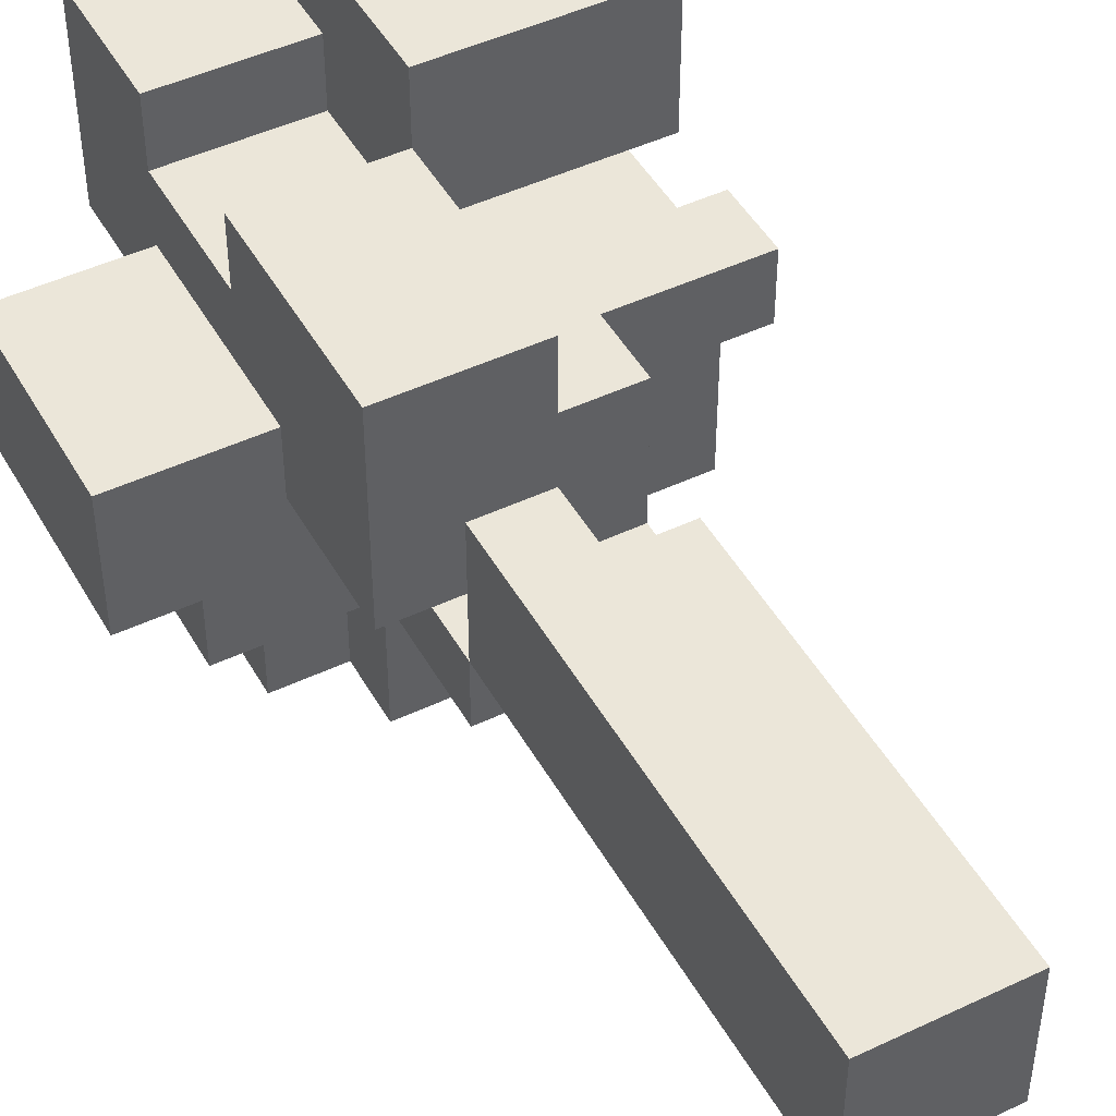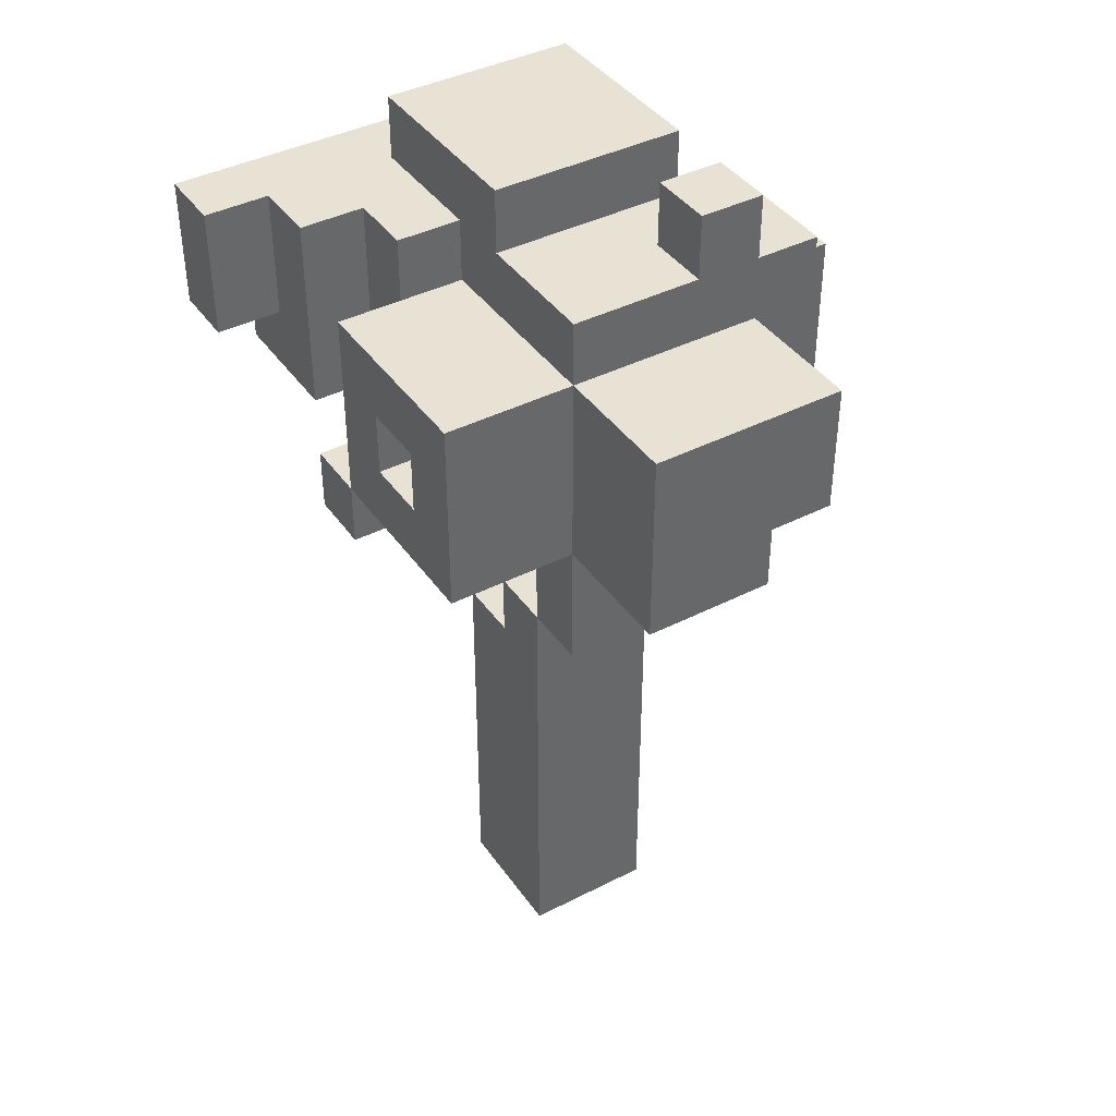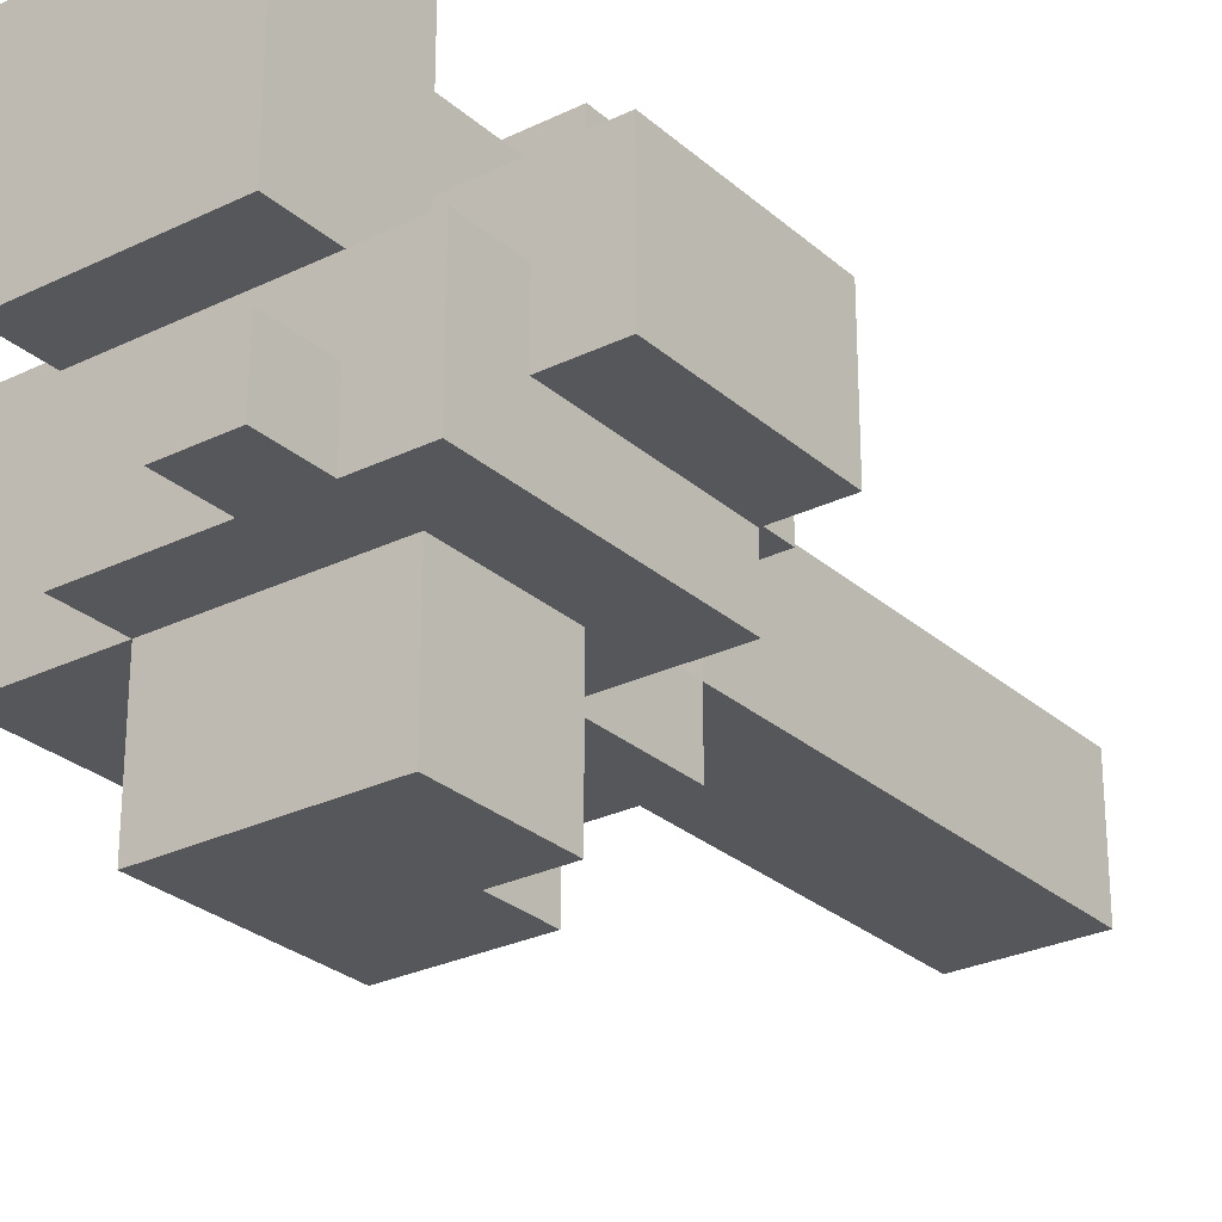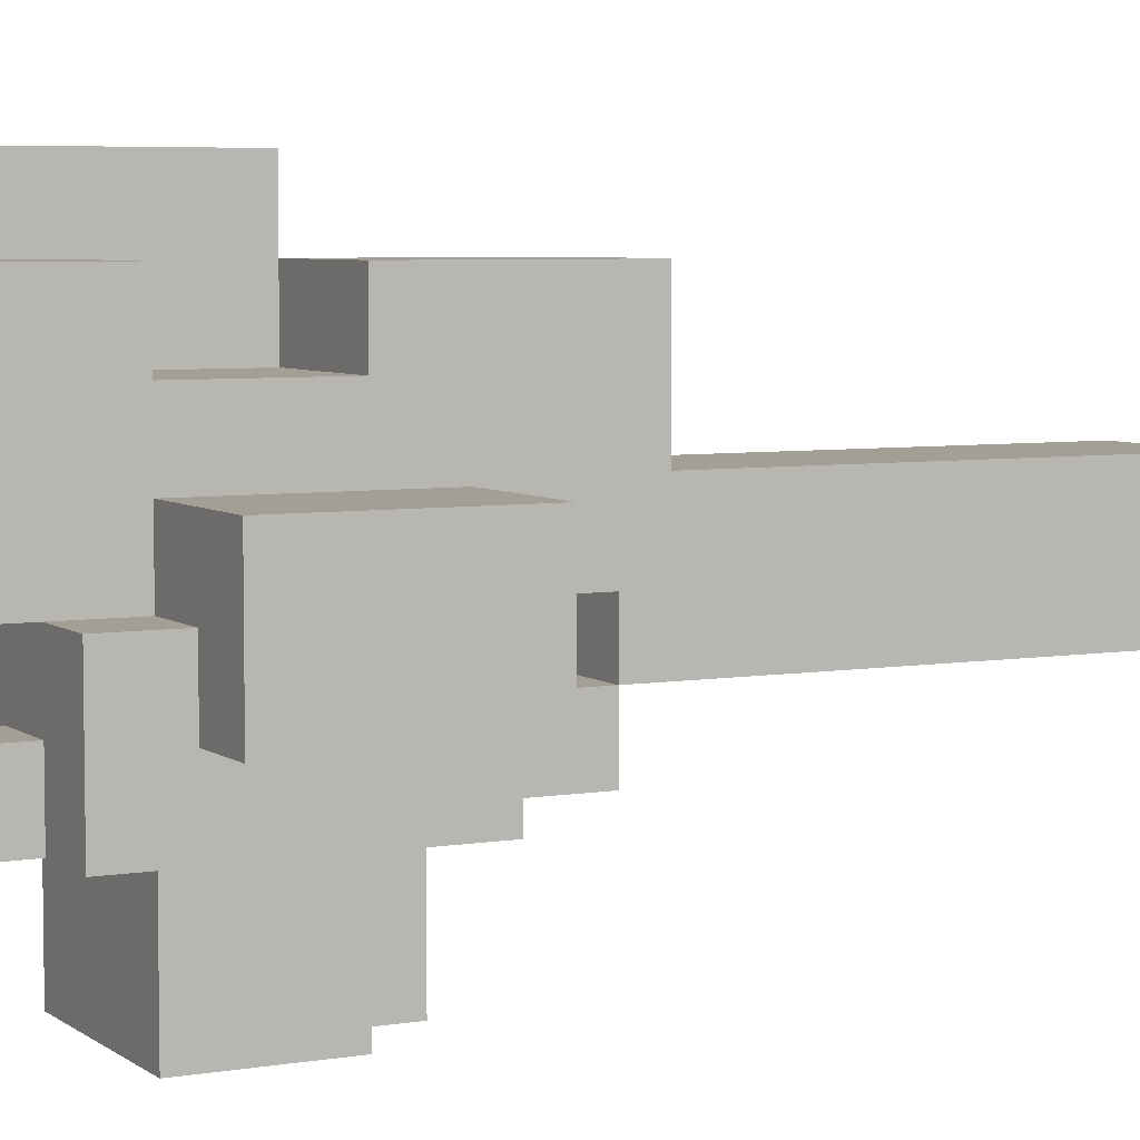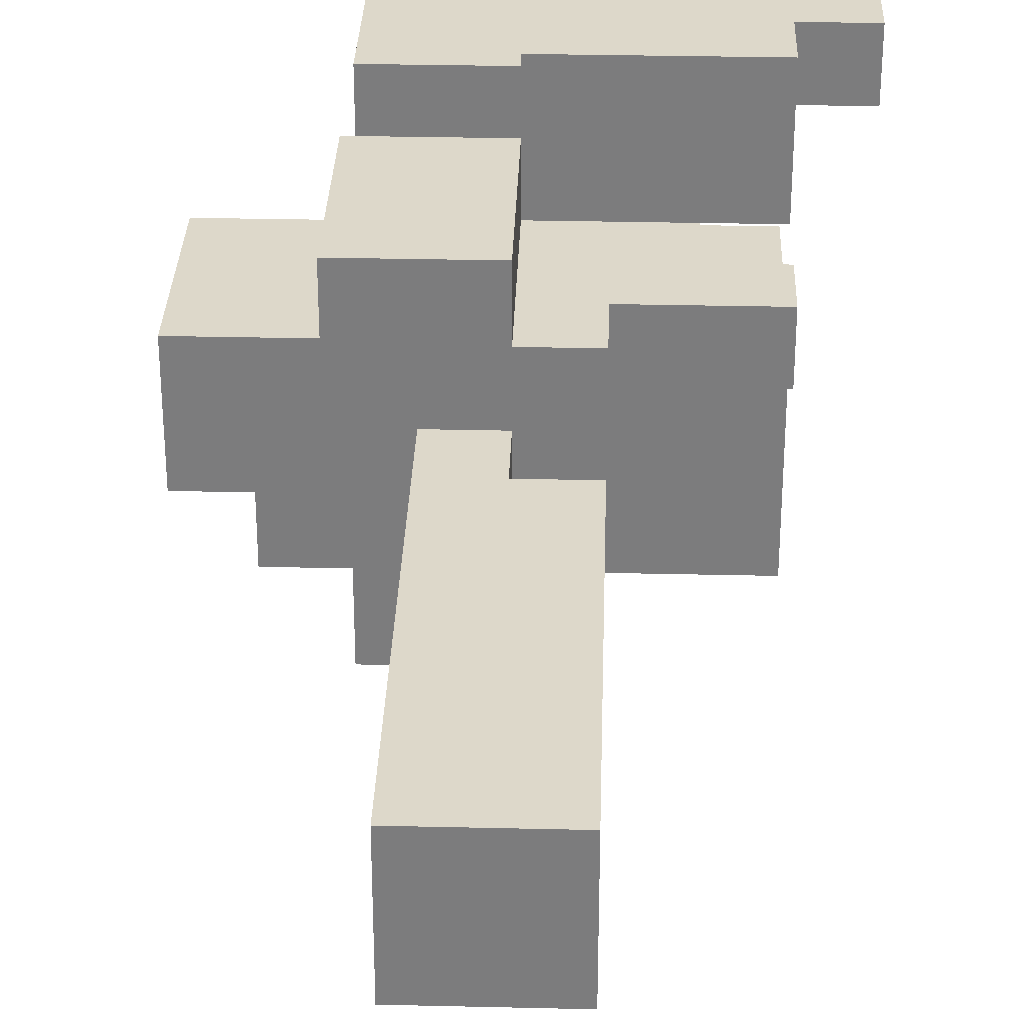
<metadata>
{"format":"obj","ext":"obj","renderer":"f3d","projection":"perspective","resolution":1024,"background":"white","views":[{"elev":47.0,"azim":-28.2,"up":"+Z"},{"elev":40.9,"azim":148.1,"up":"+Y"},{"elev":-27.3,"azim":-143.0,"up":"+Z"},{"elev":5.5,"azim":-117.3,"up":"+Z"},{"elev":31.0,"azim":1.9,"up":"+Z"}]}
</metadata>
<code>
g tree-6
v -14 10 32
v -14 10 30
v -14 11 32
v -14 11 31
v -14 12 32
v -14 12 31
v -14 13 32
v -14 13 30
v -13 10 30
v -13 10 29
v -13 13 31
v -13 13 30
v -13 14 31
v -13 14 29
v -12 8 34
v -12 8 31
v -12 9 34
v -12 9 33
v -12 10 34
v -12 10 33
v -12 10 32
v -12 10 31
v -12 11 34
v -12 11 33
v -12 11 32
v -12 11 29
v -12 11 27
v -12 12 33
v -12 12 32
v -12 13 34
v -12 13 33
v -12 13 32
v -12 13 31
v -12 13 29
v -12 13 27
v -12 14 34
v -12 14 33
v -12 14 31
v -12 14 30
v -12 14 29
v -12 15 34
v -12 15 33
v -12 15 31
v -12 15 30
v -12 15 29
v -11 1 32
v -11 1 31
v -11 1 30
v -11 3 31
v -11 3 30
v -11 4 32
v -11 4 31
v -11 5 32
v -11 5 31
v -11 6 31
v -11 6 30
v -11 7 31
v -11 7 30
v -11 8 32
v -11 8 31
v -11 8 30
v -11 8 29
v -11 9 31
v -11 9 30
v -11 10 31
v -11 10 30
v -11 10 29
v -11 10 27
v -11 11 29
v -11 11 27
v -10 9 32
v -10 9 31
v -10 10 32
v -10 10 31
v -10 11 35
v -10 11 34
v -10 11 33
v -10 13 34
v -10 13 33
v -10 14 35
v -10 14 34
v -9 10 31
v -9 10 30
v -9 11 32
v -9 11 31
v -9 11 30
v -9 12 32
v -9 12 31
v -11 9 32
v -11 9 31
v -11 10 32
v -11 10 31
v -11 10 30
v -11 11 31
v -11 11 30
v -11 14 30
v -11 14 29
v -11 15 30
v -11 15 29
v -10 7 32
v -10 7 31
v -10 8 34
v -10 8 33
v -10 8 32
v -10 8 31
v -10 11 34
v -10 11 33
v -10 11 32
v -10 11 31
v -10 12 32
v -10 12 31
v -9 1 32
v -9 1 30
v -9 3 32
v -9 3 30
v -9 4 32
v -9 4 30
v -9 5 32
v -9 5 30
v -9 6 32
v -9 6 31
v -9 7 32
v -9 7 31
v -9 7 30
v -9 8 33
v -9 8 32
v -9 8 31
v -9 8 30
v -9 8 29
v -9 9 33
v -9 9 32
v -9 9 31
v -9 9 30
v -9 10 31
v -9 10 30
v -9 10 29
v -9 10 27
v -9 12 28
v -9 12 27
v -9 13 32
v -9 13 29
v -9 13 28
v -9 13 27
v -9 14 34
v -9 14 32
v -9 14 31
v -9 14 29
v -9 15 34
v -9 15 31
v -8 9 32
v -8 9 31
v -8 10 33
v -8 10 32
v -8 10 31
v -8 11 33
v -8 11 31
v -8 11 30
v -8 12 31
v -8 12 30
v -8 13 32
v -8 14 33
v -8 14 32
v -7 9 33
v -7 9 32
v -7 10 33
v -7 10 32
v -7 10 29
v -7 11 35
v -7 11 33
v -7 11 31
v -7 11 30
v -7 12 35
v -7 12 34
v -7 12 31
v -7 12 30
v -7 13 32
v -7 13 29
v -7 14 34
v -7 14 33
v -6 12 35
v -6 12 34
v -6 14 35
v -6 14 34
v -10 11 35
v -10 14 35
v -8 12 35
v -8 13 35
v -7 11 35
v -7 12 35
v -7 13 35
v -6 12 35
v -6 14 35
v -12 8 34
v -12 9 34
v -12 10 34
v -12 11 34
v -12 13 34
v -12 14 34
v -12 15 34
v -11 9 34
v -11 10 34
v -11 14 34
v -11 15 34
v -10 8 34
v -10 11 34
v -10 13 34
v -10 14 34
v -9 14 34
v -9 15 34
v -12 11 33
v -12 12 33
v -12 13 33
v -11 11 33
v -11 12 33
v -10 8 33
v -10 11 33
v -10 13 33
v -9 8 33
v -9 9 33
v -8 9 33
v -8 10 33
v -8 11 33
v -7 9 33
v -7 10 33
v -14 10 32
v -14 11 32
v -14 12 32
v -14 13 32
v -13 11 32
v -13 12 32
v -12 10 32
v -12 11 32
v -12 12 32
v -12 13 32
v -11 1 32
v -11 4 32
v -11 5 32
v -11 8 32
v -10 3 32
v -10 4 32
v -10 5 32
v -10 6 32
v -10 7 32
v -10 8 32
v -9 1 32
v -9 3 32
v -9 4 32
v -9 5 32
v -9 6 32
v -9 7 32
v -8 10 32
v -8 13 32
v -7 10 32
v -7 13 32
v -13 13 31
v -13 14 31
v -12 13 31
v -12 14 31
v -11 9 31
v -11 10 31
v -10 7 31
v -10 8 31
v -10 9 31
v -10 10 31
v -10 11 31
v -10 12 31
v -9 7 31
v -9 8 31
v -9 11 31
v -9 12 31
v -12 14 30
v -12 15 30
v -11 8 30
v -11 9 30
v -11 10 30
v -11 11 30
v -11 14 30
v -11 15 30
v -9 8 30
v -9 9 30
v -9 10 30
v -9 11 30
v -8 11 30
v -8 12 30
v -7 11 30
v -7 12 30
v -7 12 34
v -7 14 34
v -6 12 34
v -6 14 34
v -8 11 33
v -8 14 33
v -7 11 33
v -7 14 33
v -11 9 32
v -11 10 32
v -10 9 32
v -10 10 32
v -10 11 32
v -10 12 32
v -9 11 32
v -9 12 32
v -9 13 32
v -9 14 32
v -8 9 32
v -8 10 32
v -8 13 32
v -8 14 32
v -7 9 32
v -7 10 32
v -12 8 31
v -12 10 31
v -12 14 31
v -12 15 31
v -11 8 31
v -11 9 31
v -11 10 31
v -11 11 31
v -9 8 31
v -9 9 31
v -9 10 31
v -9 11 31
v -9 14 31
v -9 15 31
v -8 9 31
v -8 10 31
v -8 11 31
v -8 12 31
v -7 11 31
v -7 12 31
v -14 10 30
v -14 13 30
v -13 10 30
v -13 13 30
v -11 1 30
v -11 3 30
v -11 6 30
v -11 7 30
v -11 8 30
v -10 1 30
v -10 3 30
v -10 4 30
v -10 5 30
v -10 6 30
v -9 1 30
v -9 3 30
v -9 4 30
v -9 5 30
v -9 7 30
v -9 8 30
v -13 10 29
v -13 14 29
v -12 11 29
v -12 13 29
v -12 14 29
v -12 15 29
v -11 8 29
v -11 10 29
v -11 11 29
v -11 13 29
v -11 14 29
v -11 15 29
v -10 13 29
v -10 14 29
v -9 8 29
v -9 10 29
v -9 13 29
v -9 14 29
v -7 10 29
v -7 13 29
v -12 11 27
v -12 13 27
v -11 10 27
v -11 11 27
v -10 12 27
v -10 13 27
v -9 10 27
v -9 12 27
v -9 13 27
v -11 1 32
v -9 1 32
v -11 1 31
v -10 1 31
v -11 1 30
v -10 1 30
v -9 1 30
v -12 8 34
v -10 8 34
v -10 8 33
v -9 8 33
v -11 8 32
v -10 8 32
v -9 8 32
v -12 8 31
v -11 8 31
v -10 8 31
v -9 8 31
v -11 8 30
v -9 8 30
v -11 8 29
v -9 8 29
v -9 9 33
v -8 9 33
v -7 9 33
v -9 9 32
v -8 9 32
v -7 9 32
v -11 9 31
v -9 9 31
v -8 9 31
v -11 9 30
v -9 9 30
v -14 10 32
v -12 10 32
v -11 10 32
v -10 10 32
v -8 10 32
v -7 10 32
v -12 10 31
v -11 10 31
v -10 10 31
v -9 10 31
v -8 10 31
v -14 10 30
v -13 10 30
v -11 10 30
v -9 10 30
v -13 10 29
v -11 10 29
v -9 10 29
v -7 10 29
v -11 10 27
v -9 10 27
v -10 11 35
v -7 11 35
v -10 11 34
v -10 11 33
v -8 11 33
v -7 11 33
v -11 11 31
v -9 11 31
v -11 11 30
v -9 11 30
v -12 11 29
v -11 11 29
v -12 11 27
v -11 11 27
v -7 12 35
v -6 12 35
v -7 12 34
v -6 12 34
v -10 12 32
v -9 12 32
v -10 12 31
v -9 12 31
v -8 12 31
v -7 12 31
v -8 12 30
v -7 12 30
v -12 13 34
v -10 13 34
v -12 13 33
v -10 13 33
v -10 7 32
v -9 7 32
v -10 7 31
v -9 7 31
v -11 8 31
v -9 8 31
v -11 8 30
v -9 8 30
v -11 9 32
v -10 9 32
v -11 9 31
v -10 9 31
v -8 10 33
v -7 10 33
v -8 10 32
v -7 10 32
v -11 10 31
v -9 10 31
v -11 10 30
v -9 10 30
v -12 11 34
v -10 11 34
v -12 11 33
v -11 11 33
v -10 11 33
v -10 11 32
v -9 11 32
v -10 11 31
v -9 11 31
v -8 11 31
v -7 11 31
v -8 11 30
v -7 11 30
v -14 13 32
v -12 13 32
v -9 13 32
v -8 13 32
v -7 13 32
v -13 13 31
v -12 13 31
v -14 13 30
v -13 13 30
v -12 13 29
v -11 13 29
v -10 13 29
v -9 13 29
v -7 13 29
v -10 13 28
v -9 13 28
v -12 13 27
v -10 13 27
v -9 13 27
v -10 14 35
v -6 14 35
v -10 14 34
v -9 14 34
v -7 14 34
v -6 14 34
v -8 14 33
v -7 14 33
v -9 14 32
v -8 14 32
v -13 14 31
v -12 14 31
v -9 14 31
v -12 14 30
v -11 14 30
v -10 14 30
v -13 14 29
v -12 14 29
v -11 14 29
v -10 14 29
v -9 14 29
v -12 15 34
v -11 15 34
v -9 15 34
v -12 15 33
v -11 15 33
v -12 15 31
v -9 15 31
v -12 15 30
v -11 15 30
v -12 15 29
v -11 15 29
f 3 2 1
f 4 2 3
f 5 4 3
f 6 2 4
f 6 4 5
f 7 6 5
f 8 2 6
f 8 6 7
f 12 10 9
f 13 12 11
f 14 10 12
f 14 12 13
f 17 16 15
f 18 16 17
f 19 18 17
f 20 16 18
f 20 18 19
f 21 16 20
f 22 16 21
f 23 20 19
f 23 21 20
f 24 21 23
f 25 21 24
f 28 25 24
f 29 25 28
f 31 29 28
f 32 29 31
f 34 27 26
f 35 27 34
f 36 33 32
f 36 32 31
f 36 31 30
f 37 33 36
f 38 33 37
f 41 37 36
f 42 38 37
f 42 37 41
f 43 38 42
f 44 40 39
f 45 40 44
f 49 47 46
f 49 48 47
f 50 48 49
f 51 49 46
f 51 50 49
f 52 50 51
f 53 52 51
f 54 50 52
f 54 52 53
f 55 54 53
f 55 50 54
f 56 50 55
f 57 55 53
f 57 56 55
f 58 56 57
f 59 57 53
f 59 58 57
f 60 58 59
f 61 58 60
f 64 62 61
f 65 64 63
f 66 62 64
f 66 64 65
f 67 62 66
f 69 68 67
f 70 68 69
f 73 72 71
f 74 72 73
f 78 76 75
f 78 77 76
f 79 77 78
f 80 78 75
f 81 78 80
f 85 83 82
f 86 83 85
f 87 85 84
f 88 85 87
f 89 90 91
f 91 90 92
f 92 93 94
f 94 93 95
f 96 97 98
f 98 97 99
f 100 101 104
f 104 101 105
f 102 103 106
f 106 103 107
f 108 109 110
f 110 109 111
f 112 113 114
f 114 113 115
f 114 115 116
f 116 115 117
f 116 117 118
f 118 117 119
f 118 119 120
f 120 119 121
f 120 121 122
f 121 119 123
f 122 121 123
f 123 119 124
f 123 124 127
f 127 124 128
f 125 126 130
f 126 127 131
f 130 126 131
f 131 127 132
f 128 129 133
f 132 133 134
f 133 129 135
f 134 133 135
f 135 129 136
f 136 137 138
f 138 137 139
f 136 138 141
f 138 139 142
f 141 138 142
f 142 139 143
f 140 141 145
f 145 141 146
f 146 141 147
f 144 145 148
f 145 146 148
f 148 146 149
f 150 151 153
f 153 151 154
f 152 153 155
f 156 157 158
f 158 157 159
f 155 153 160
f 155 160 161
f 161 160 162
f 163 164 165
f 165 164 166
f 166 167 170
f 170 167 171
f 168 169 172
f 172 169 173
f 166 170 174
f 171 167 175
f 166 174 176
f 174 175 176
f 175 167 177
f 176 175 177
f 173 169 178
f 178 169 179
f 180 181 182
f 182 181 183
f 186 185 184
f 187 185 186
f 188 186 184
f 189 187 186
f 189 186 188
f 190 185 187
f 190 187 189
f 191 190 189
f 192 185 190
f 192 190 191
f 200 194 193
f 200 195 194
f 201 196 195
f 201 195 200
f 202 199 198
f 202 198 197
f 203 199 202
f 204 201 200
f 204 200 193
f 205 196 201
f 205 201 204
f 206 203 202
f 206 202 197
f 207 203 206
f 208 203 207
f 209 203 208
f 213 211 210
f 214 212 211
f 214 211 213
f 216 214 213
f 217 212 214
f 217 214 216
f 218 216 215
f 219 216 218
f 220 216 219
f 221 216 220
f 222 216 221
f 223 221 220
f 224 221 223
f 229 226 225
f 229 227 226
f 230 228 227
f 230 227 229
f 231 229 225
f 231 230 229
f 232 230 231
f 233 228 230
f 233 230 232
f 234 228 233
f 239 236 235
f 240 237 236
f 240 236 239
f 241 238 237
f 241 237 240
f 242 238 241
f 243 238 242
f 244 238 243
f 245 239 235
f 246 240 239
f 246 239 245
f 247 241 240
f 247 240 246
f 248 242 241
f 248 241 247
f 249 243 242
f 249 242 248
f 250 243 249
f 253 252 251
f 254 252 253
f 257 256 255
f 258 256 257
f 263 260 259
f 264 260 263
f 267 262 261
f 268 262 267
f 269 266 265
f 270 266 269
f 277 272 271
f 278 272 277
f 279 274 273
f 280 274 279
f 281 276 275
f 282 276 281
f 285 284 283
f 286 284 285
f 287 288 289
f 289 288 290
f 291 292 293
f 293 292 294
f 295 296 297
f 297 296 298
f 299 300 301
f 301 300 302
f 303 304 307
f 307 304 308
f 305 306 309
f 309 306 310
f 311 312 315
f 315 312 316
f 316 312 317
f 315 316 319
f 319 316 320
f 317 318 321
f 321 318 322
f 313 314 323
f 323 314 324
f 320 321 325
f 325 321 326
f 327 328 329
f 329 328 330
f 331 332 333
f 333 332 334
f 335 336 340
f 336 337 341
f 340 336 341
f 341 337 342
f 342 337 343
f 337 338 344
f 343 337 344
f 340 341 345
f 341 342 346
f 345 341 346
f 342 343 347
f 346 342 347
f 343 344 348
f 347 343 348
f 338 339 349
f 348 344 349
f 344 338 349
f 349 339 350
f 351 352 353
f 353 352 354
f 354 352 355
f 351 353 358
f 358 353 359
f 354 355 360
f 355 356 360
f 360 356 361
f 361 356 362
f 360 361 363
f 363 361 364
f 357 358 365
f 365 358 366
f 363 364 367
f 367 364 368
f 366 367 369
f 369 367 370
f 371 372 374
f 374 372 375
f 373 374 375
f 375 372 376
f 373 375 377
f 375 376 378
f 377 375 378
f 378 376 379
f 382 381 380
f 383 381 382
f 384 383 382
f 385 381 383
f 385 383 384
f 386 381 385
f 389 388 387
f 391 389 387
f 391 390 389
f 392 390 391
f 393 390 392
f 394 391 387
f 395 391 394
f 396 393 392
f 397 393 396
f 400 399 398
f 401 399 400
f 405 403 402
f 406 404 403
f 406 403 405
f 407 404 406
f 409 406 405
f 410 406 409
f 411 409 408
f 412 409 411
f 419 414 413
f 420 416 415
f 421 416 420
f 423 418 417
f 424 419 413
f 424 420 419
f 425 420 424
f 426 420 425
f 427 423 422
f 428 426 425
f 429 426 428
f 430 423 427
f 431 418 423
f 431 423 430
f 432 430 429
f 433 430 432
f 436 435 434
f 437 435 436
f 438 435 437
f 439 435 438
f 442 441 440
f 443 441 442
f 446 445 444
f 447 445 446
f 450 449 448
f 451 449 450
f 454 453 452
f 455 453 454
f 458 457 456
f 459 457 458
f 462 461 460
f 463 461 462
f 464 465 466
f 466 465 467
f 468 469 470
f 470 469 471
f 472 473 474
f 474 473 475
f 476 477 478
f 478 477 479
f 480 481 482
f 482 481 483
f 484 485 486
f 486 485 487
f 487 485 488
f 489 490 491
f 491 490 492
f 493 494 495
f 495 494 496
f 497 498 502
f 502 498 503
f 497 502 504
f 504 502 505
f 500 501 509
f 499 500 509
f 509 501 510
f 507 508 511
f 506 507 511
f 508 509 511
f 511 509 512
f 506 511 513
f 511 512 514
f 513 511 514
f 514 512 515
f 516 517 518
f 518 517 519
f 519 517 520
f 520 517 521
f 519 520 522
f 522 520 523
f 519 522 524
f 524 522 525
f 526 527 529
f 527 528 529
f 529 528 530
f 530 528 531
f 526 529 532
f 532 529 533
f 530 531 534
f 531 528 535
f 534 531 535
f 535 528 536
f 537 538 540
f 538 539 541
f 540 538 541
f 540 541 542
f 541 539 543
f 542 541 543
f 544 545 546
f 546 545 547

</code>
